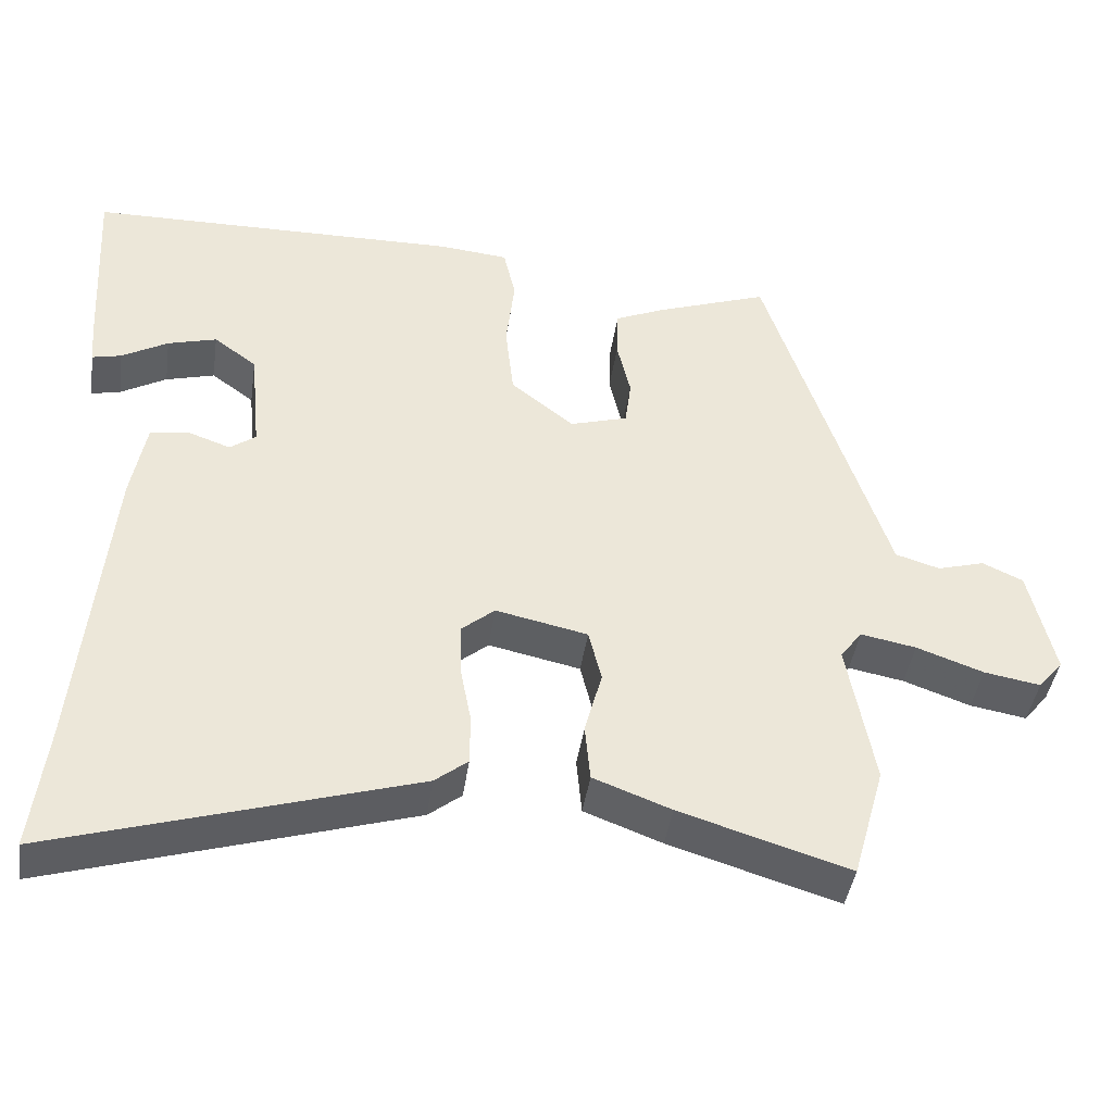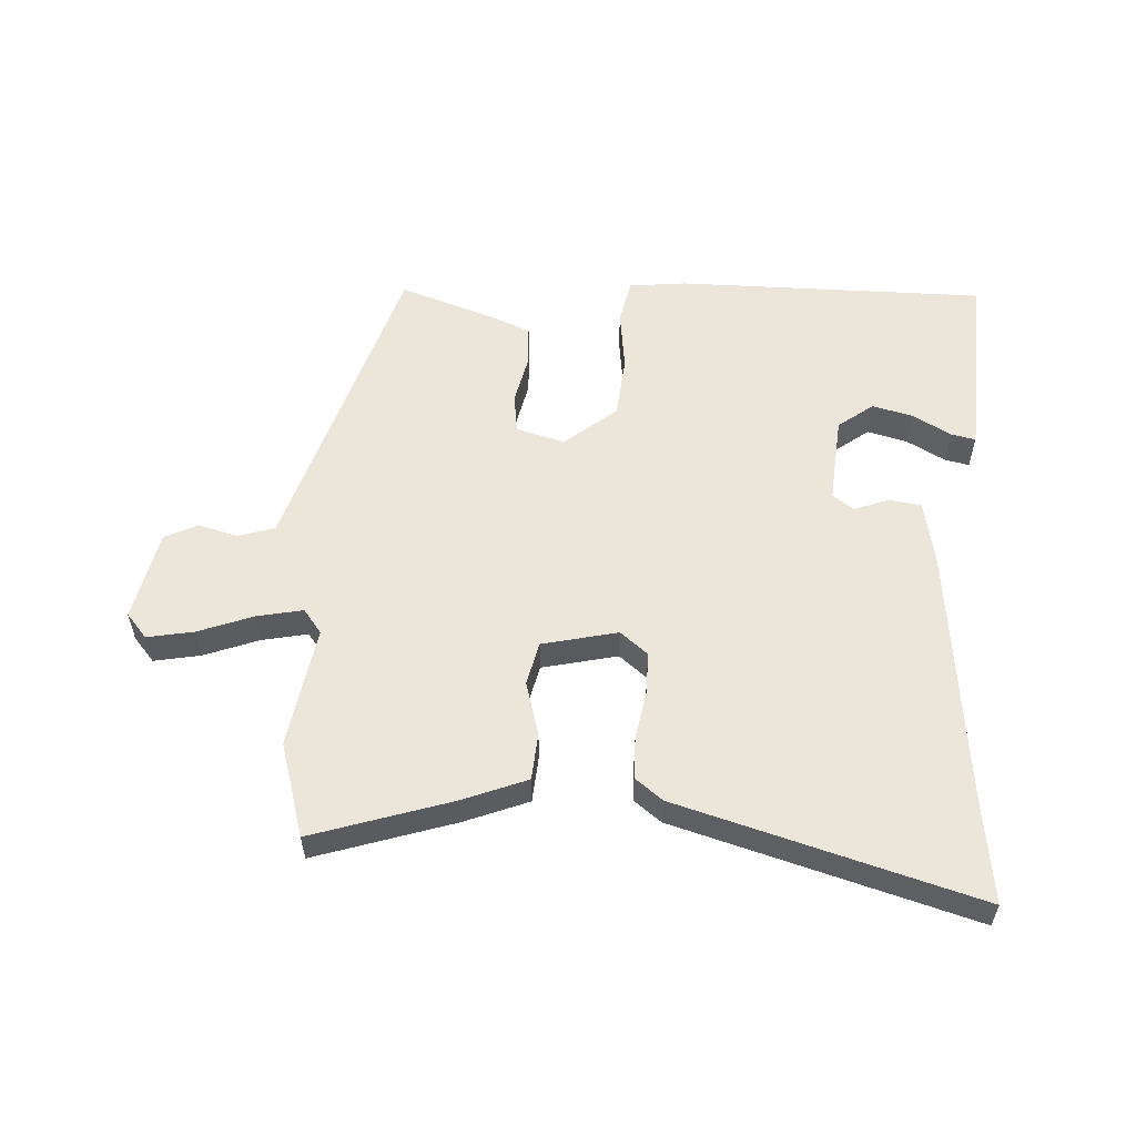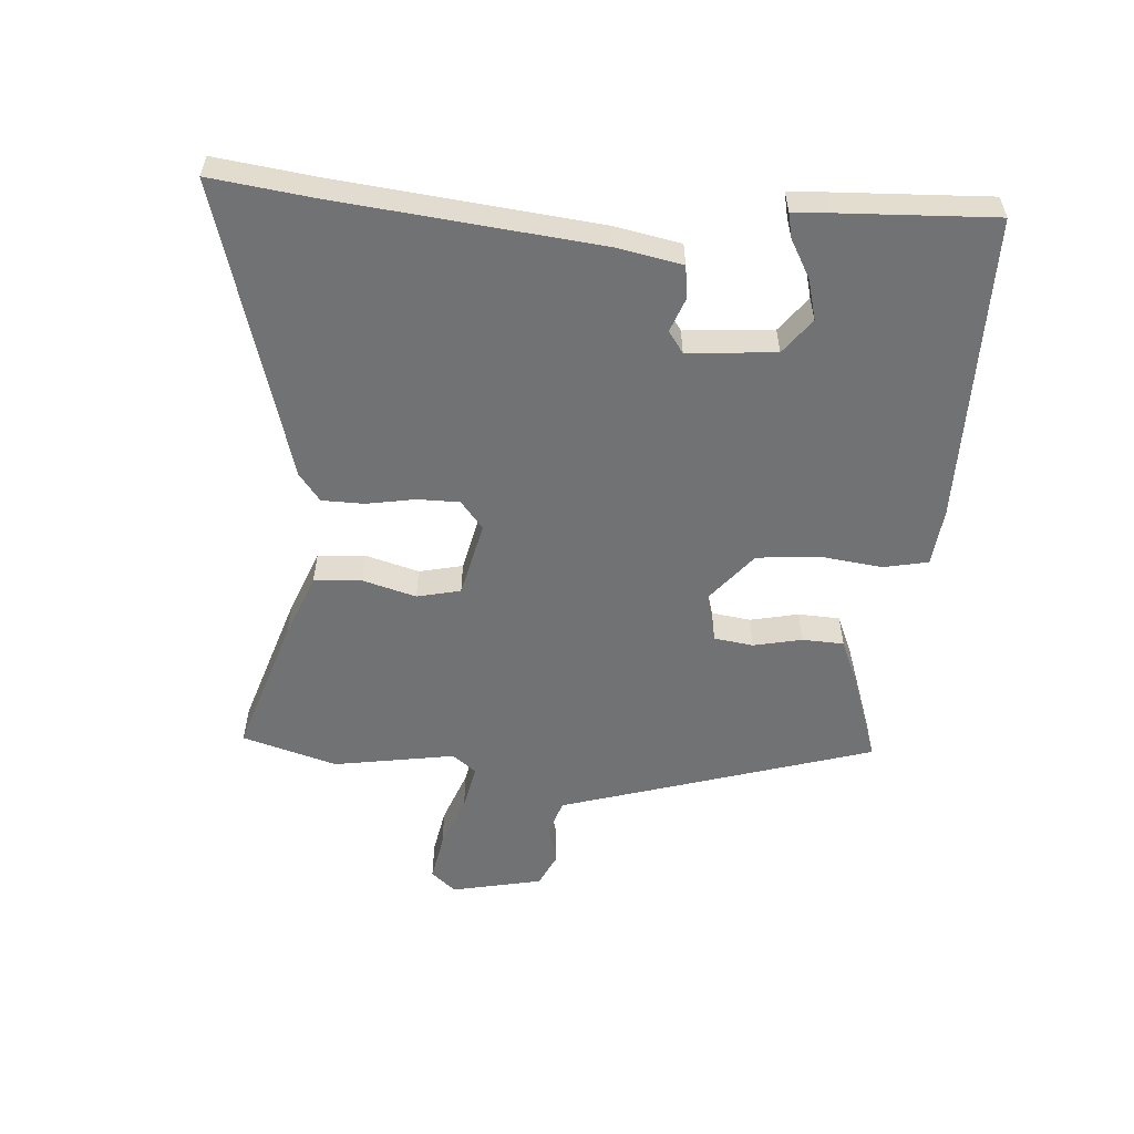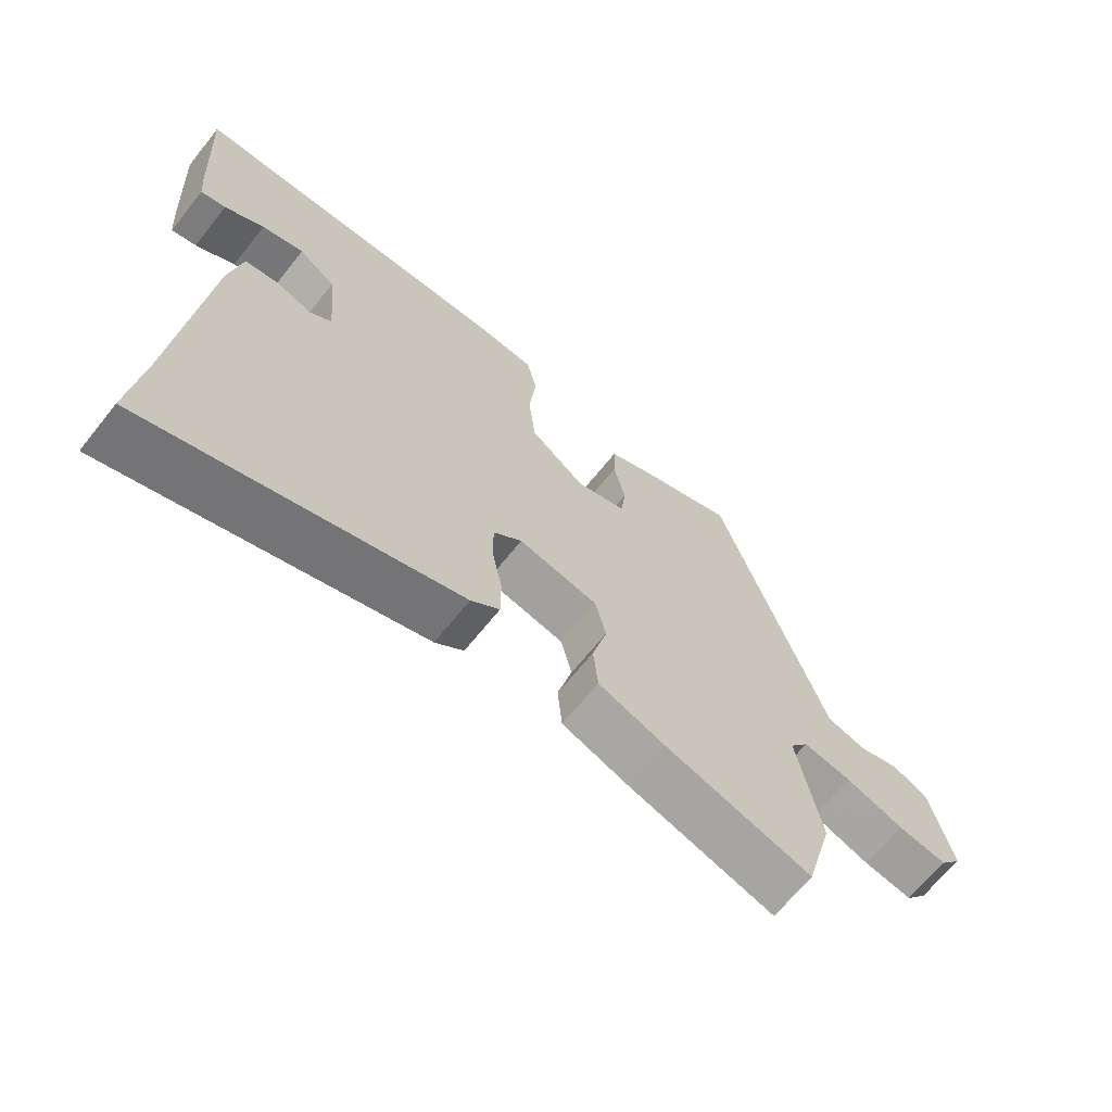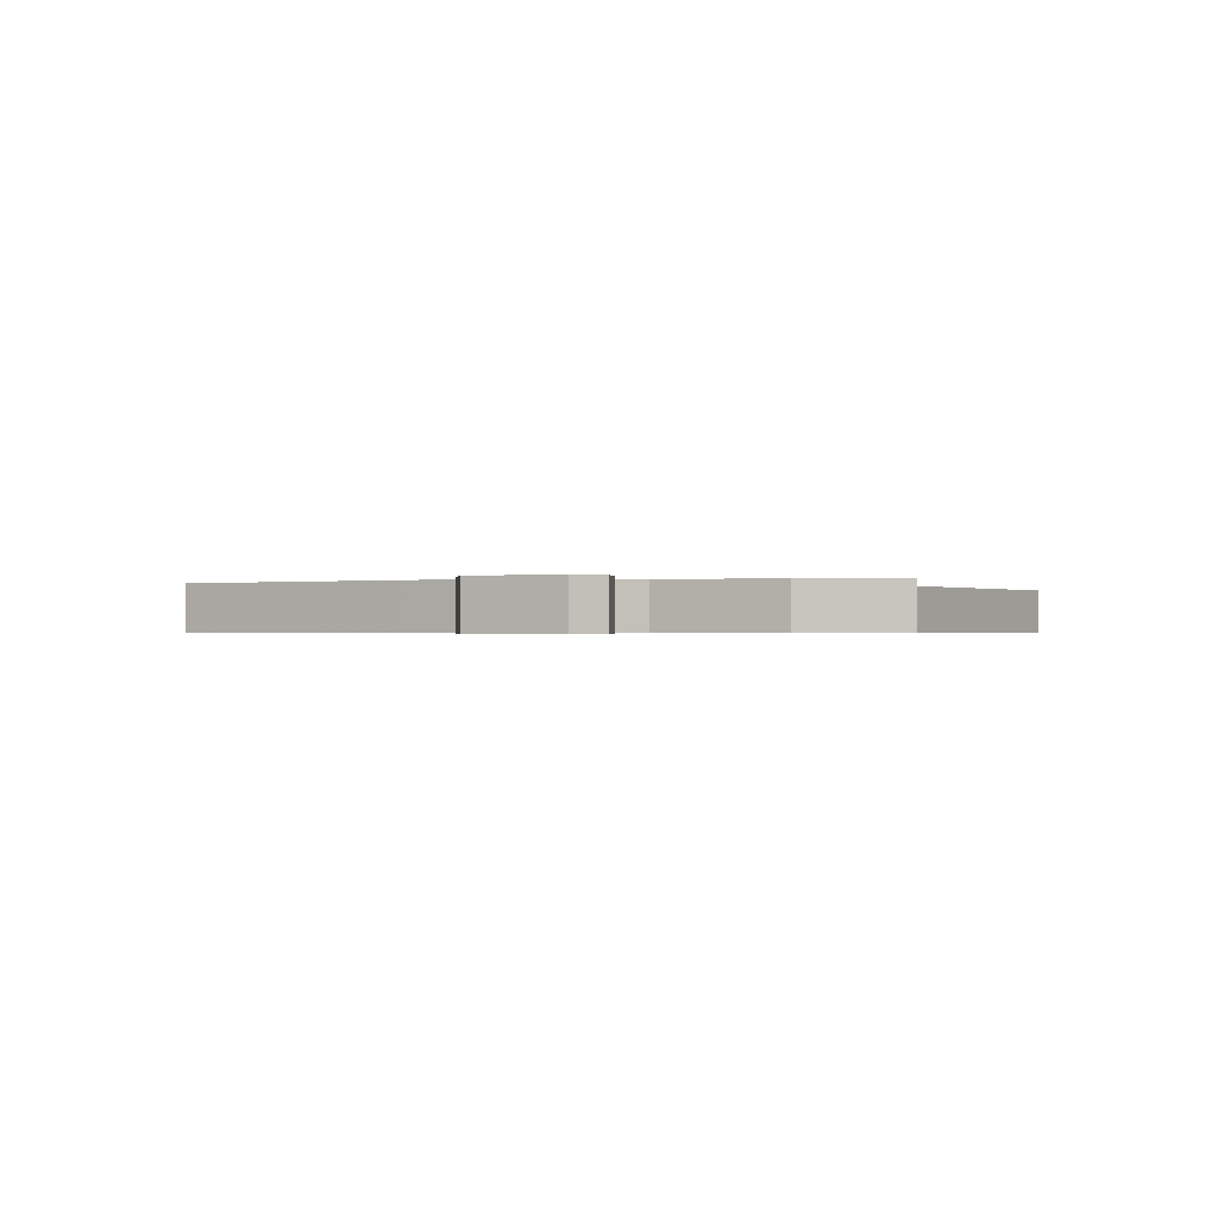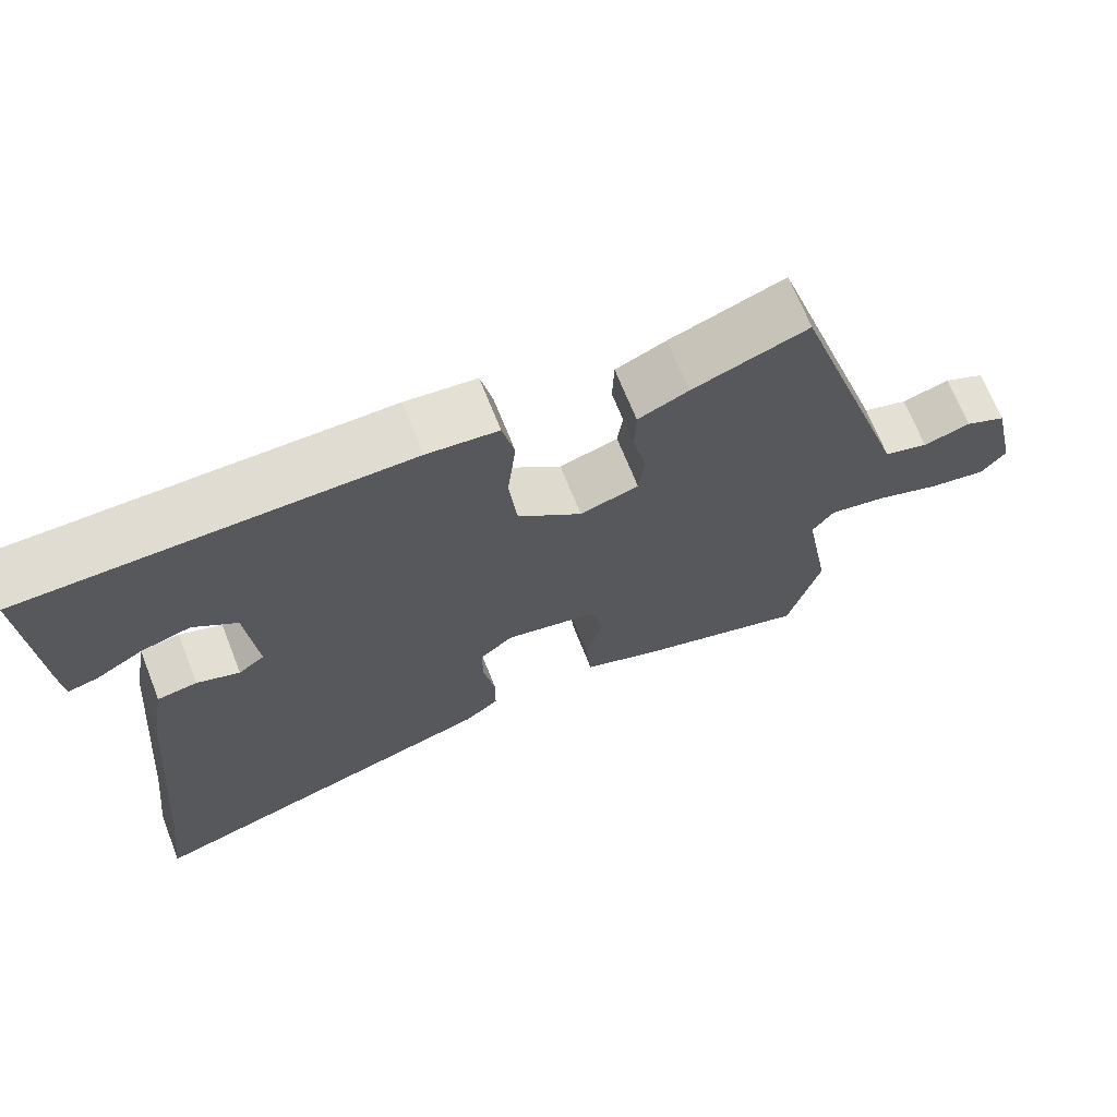
<metadata>
{"format":"obj","ext":"obj","renderer":"f3d","projection":"perspective","resolution":1024,"background":"white","views":[{"elev":-42.6,"azim":-8.3,"up":"+Z"},{"elev":56.4,"azim":-177.6,"up":"+Y"},{"elev":-55.6,"azim":-95.1,"up":"+Y"},{"elev":-66.7,"azim":-38.7,"up":"+Z"},{"elev":-0.5,"azim":105.5,"up":"+Y"},{"elev":68.7,"azim":-21.6,"up":"+Z"}]}
</metadata>
<code>
v -0.512 0.07 -0.603
v -0.493 0.07 -0.437
v -0.455 0.07 -0.018
v -0.436 0.07 0.088
v -0.384 0.07 0.096
v -0.328 0.07 0.076
v -0.294 0.07 0.101
v -0.308 0.07 0.243
v -0.365 0.07 0.285
v -0.43 0.07 0.267
v -0.491 0.07 0.232
v -0.53 0.07 0.223
v -0.535 0.07 0.281
v -0.55 0.07 0.531
v -0.053 0.07 0.538
v 0.04 0.07 0.529
v 0.056 0.07 0.458
v 0.045 0.07 0.357
v 0.056 0.07 0.257
v 0.14 0.07 0.19
v 0.217 0.07 0.213
v 0.225 0.07 0.276
v 0.207 0.07 0.354
v 0.209 0.07 0.421
v 0.275 0.07 0.45
v 0.426 0.07 0.504
v 0.545 0.07 0.135
v 0.588 0.07 0.001
v 0.647 0.07 -0.017
v 0.71 0.07 0.001
v 0.764 0.07 -0.024
v 0.797 0.07 -0.17
v 0.764 0.07 -0.21
v 0.689 0.07 -0.197
v 0.6 0.07 -0.165
v 0.526 0.07 -0.151
v 0.497 0.07 -0.19
v 0.532 0.07 -0.385
v 0.489 0.07 -0.538
v 0.264 0.07 -0.469
v 0.161 0.07 -0.43
v 0.154 0.07 -0.354
v 0.177 0.07 -0.267
v 0.16 0.07 -0.197
v 0.038 0.07 -0.171
v -0.006 0.07 -0.208
v -0.005 0.07 -0.276
v 0.01 0.07 -0.354
v 0.01 0.07 -0.422
v -0.034 0.07 -0.457
v -0.512 0 -0.603
v -0.493 0 -0.437
v -0.455 0 -0.018
v -0.436 0 0.088
v -0.384 0 0.096
v -0.328 0 0.076
v -0.294 0 0.101
v -0.308 0 0.243
v -0.365 0 0.285
v -0.43 0 0.267
v -0.491 0 0.232
v -0.53 0 0.223
v -0.535 0 0.281
v -0.55 0 0.531
v -0.053 0 0.538
v 0.04 0 0.529
v 0.056 0 0.458
v 0.045 0 0.357
v 0.056 0 0.257
v 0.14 0 0.19
v 0.217 0 0.213
v 0.225 0 0.276
v 0.207 0 0.354
v 0.209 0 0.421
v 0.275 0 0.45
v 0.426 0 0.504
v 0.545 0 0.135
v 0.588 0 0.001
v 0.647 0 -0.017
v 0.71 0 0.001
v 0.764 0 -0.024
v 0.797 0 -0.17
v 0.764 0 -0.21
v 0.689 0 -0.197
v 0.6 0 -0.165
v 0.526 0 -0.151
v 0.497 0 -0.19
v 0.532 0 -0.385
v 0.489 0 -0.538
v 0.264 0 -0.469
v 0.161 0 -0.43
v 0.154 0 -0.354
v 0.177 0 -0.267
v 0.16 0 -0.197
v 0.038 0 -0.171
v -0.006 0 -0.208
v -0.005 0 -0.276
v 0.01 0 -0.354
v 0.01 0 -0.422
v -0.034 0 -0.457
f 50 1 2
f 49 50 2
f 48 49 2
f 47 48 2
f 4 5 6
f 3 4 6
f 2 3 6
f 47 2 6
f 46 47 6
f 45 46 6 7
f 44 45 7 8
f 41 42 43
f 40 41 43
f 39 40 43
f 38 39 43
f 37 38 43
f 36 37 43 44
f 33 34 35
f 32 33 35
f 31 32 35
f 30 31 35
f 29 30 35
f 28 29 35 36
f 27 28 36
f 26 27 36
f 25 26 36
f 24 25 36
f 23 24 36
f 22 23 36
f 21 22 36
f 20 21 36 44
f 16 17 18
f 15 16 18
f 14 15 18
f 13 14 18
f 10 11 12 13
f 9 10 13
f 9 13 18
f 8 9 18 19
f 8 19 20 44
f 52 51 100
f 52 100 99
f 52 99 98
f 52 98 97
f 56 55 54
f 56 54 53
f 56 53 52
f 56 52 97
f 56 97 96
f 57 56 96 95
f 58 57 95 94
f 93 92 91
f 93 91 90
f 93 90 89
f 93 89 88
f 93 88 87
f 94 93 87 86
f 85 84 83
f 85 83 82
f 85 82 81
f 85 81 80
f 85 80 79
f 86 85 79 78
f 86 78 77
f 86 77 76
f 86 76 75
f 86 75 74
f 86 74 73
f 86 73 72
f 86 72 71
f 94 86 71 70
f 68 67 66
f 68 66 65
f 68 65 64
f 68 64 63
f 63 62 61 60
f 63 60 59
f 68 63 59
f 69 68 59 58
f 94 70 69 58
f 1 51 52 2
f 2 52 53 3
f 3 53 54 4
f 4 54 55 5
f 5 55 56 6
f 6 56 57 7
f 7 57 58 8
f 8 58 59 9
f 9 59 60 10
f 10 60 61 11
f 11 61 62 12
f 12 62 63 13
f 13 63 64 14
f 14 64 65 15
f 15 65 66 16
f 16 66 67 17
f 17 67 68 18
f 18 68 69 19
f 19 69 70 20
f 20 70 71 21
f 21 71 72 22
f 22 72 73 23
f 23 73 74 24
f 24 74 75 25
f 25 75 76 26
f 26 76 77 27
f 27 77 78 28
f 28 78 79 29
f 29 79 80 30
f 30 80 81 31
f 31 81 82 32
f 32 82 83 33
f 33 83 84 34
f 34 84 85 35
f 35 85 86 36
f 36 86 87 37
f 37 87 88 38
f 38 88 89 39
f 39 89 90 40
f 40 90 91 41
f 41 91 92 42
f 42 92 93 43
f 43 93 94 44
f 44 94 95 45
f 45 95 96 46
f 46 96 97 47
f 47 97 98 48
f 48 98 99 49
f 49 99 100 50
f 50 100 51 1

</code>
